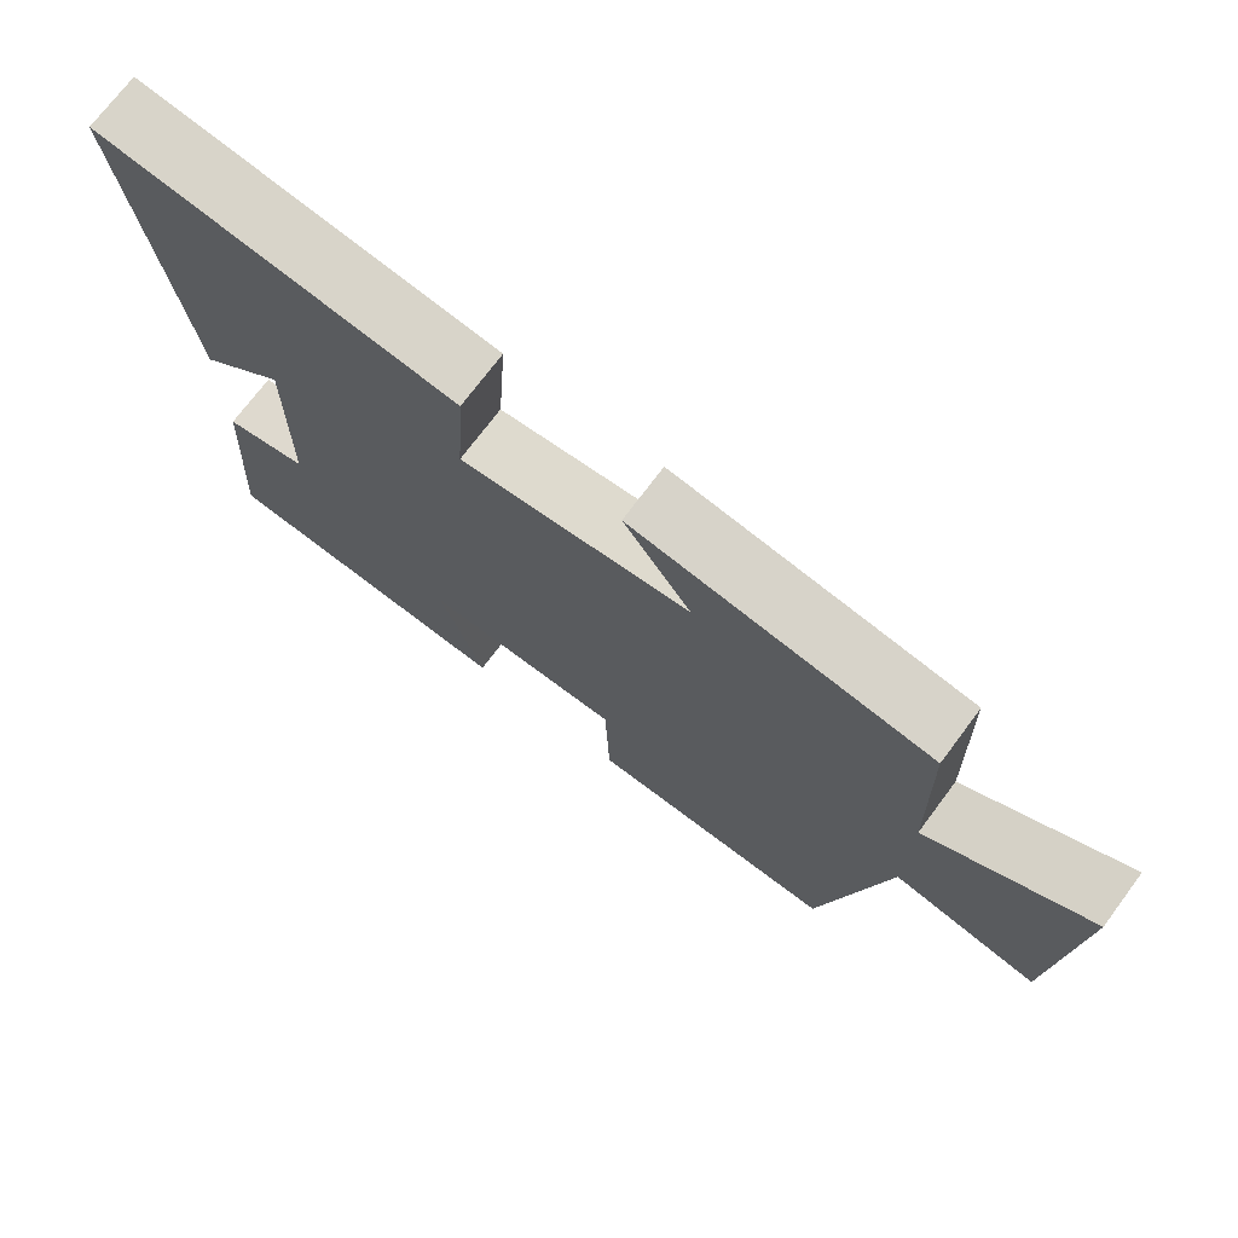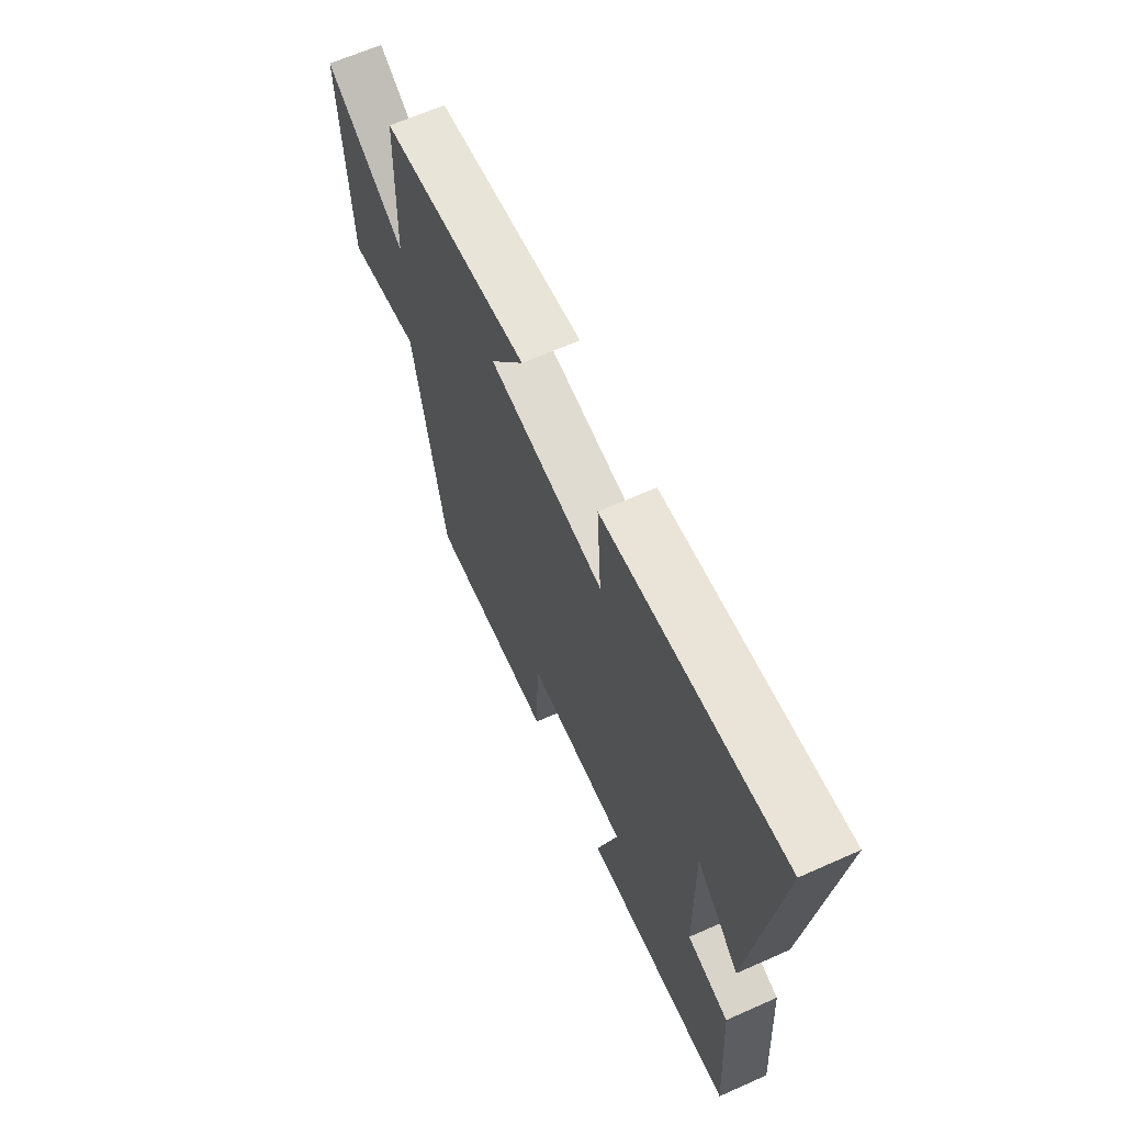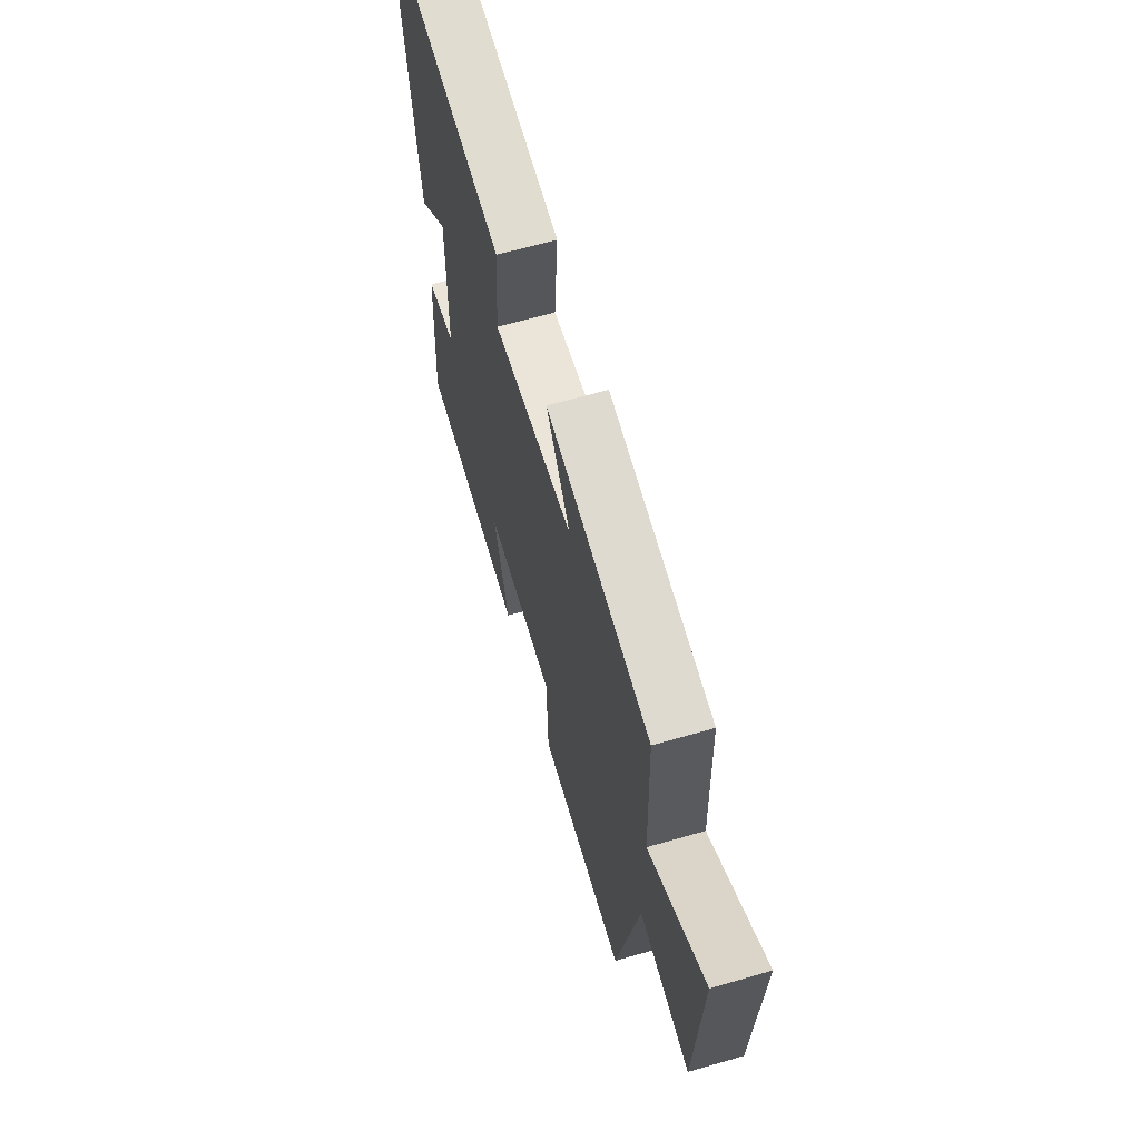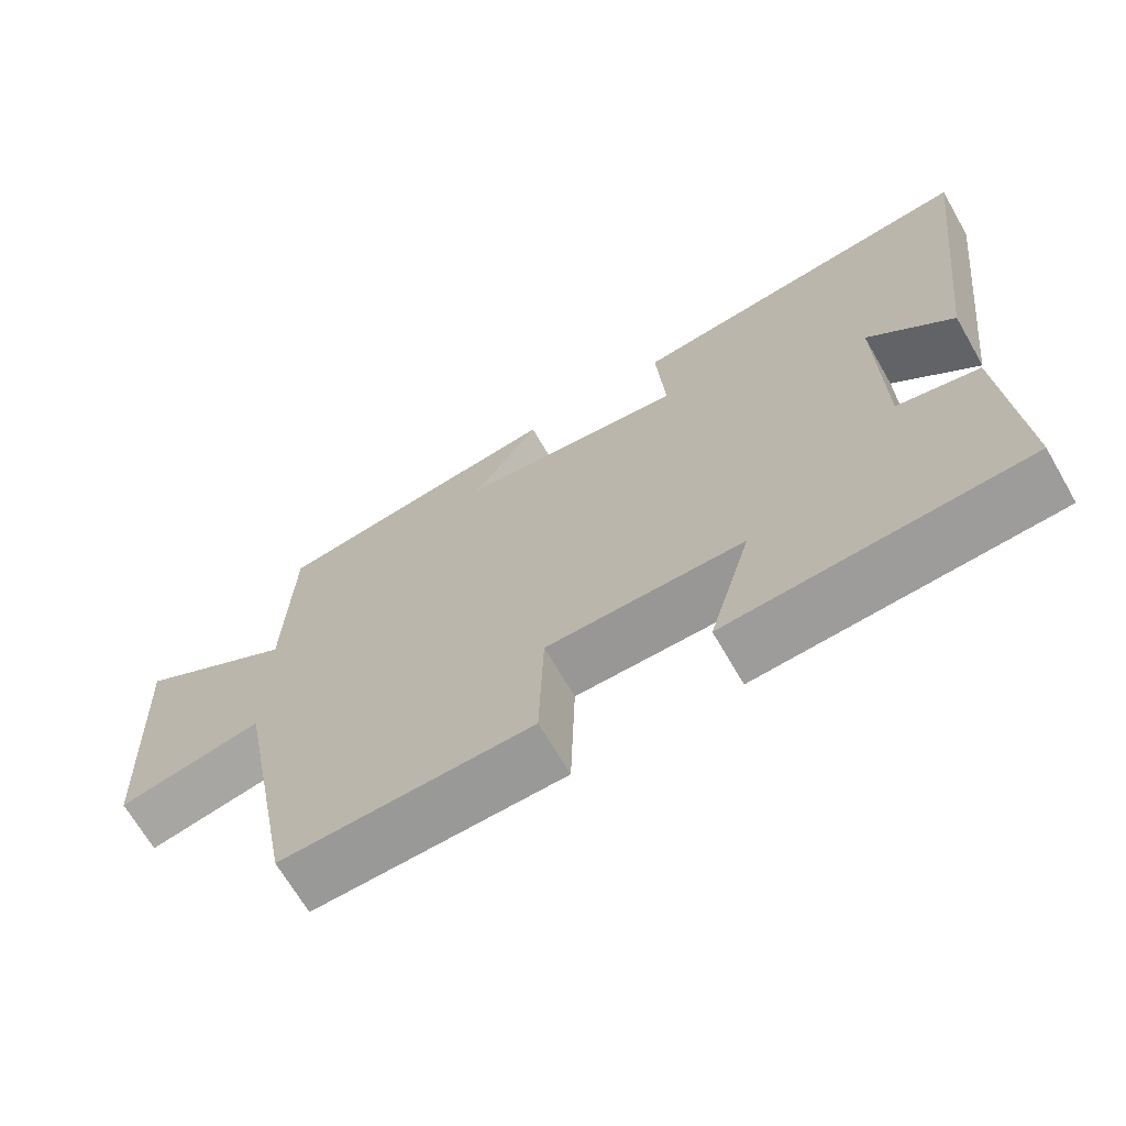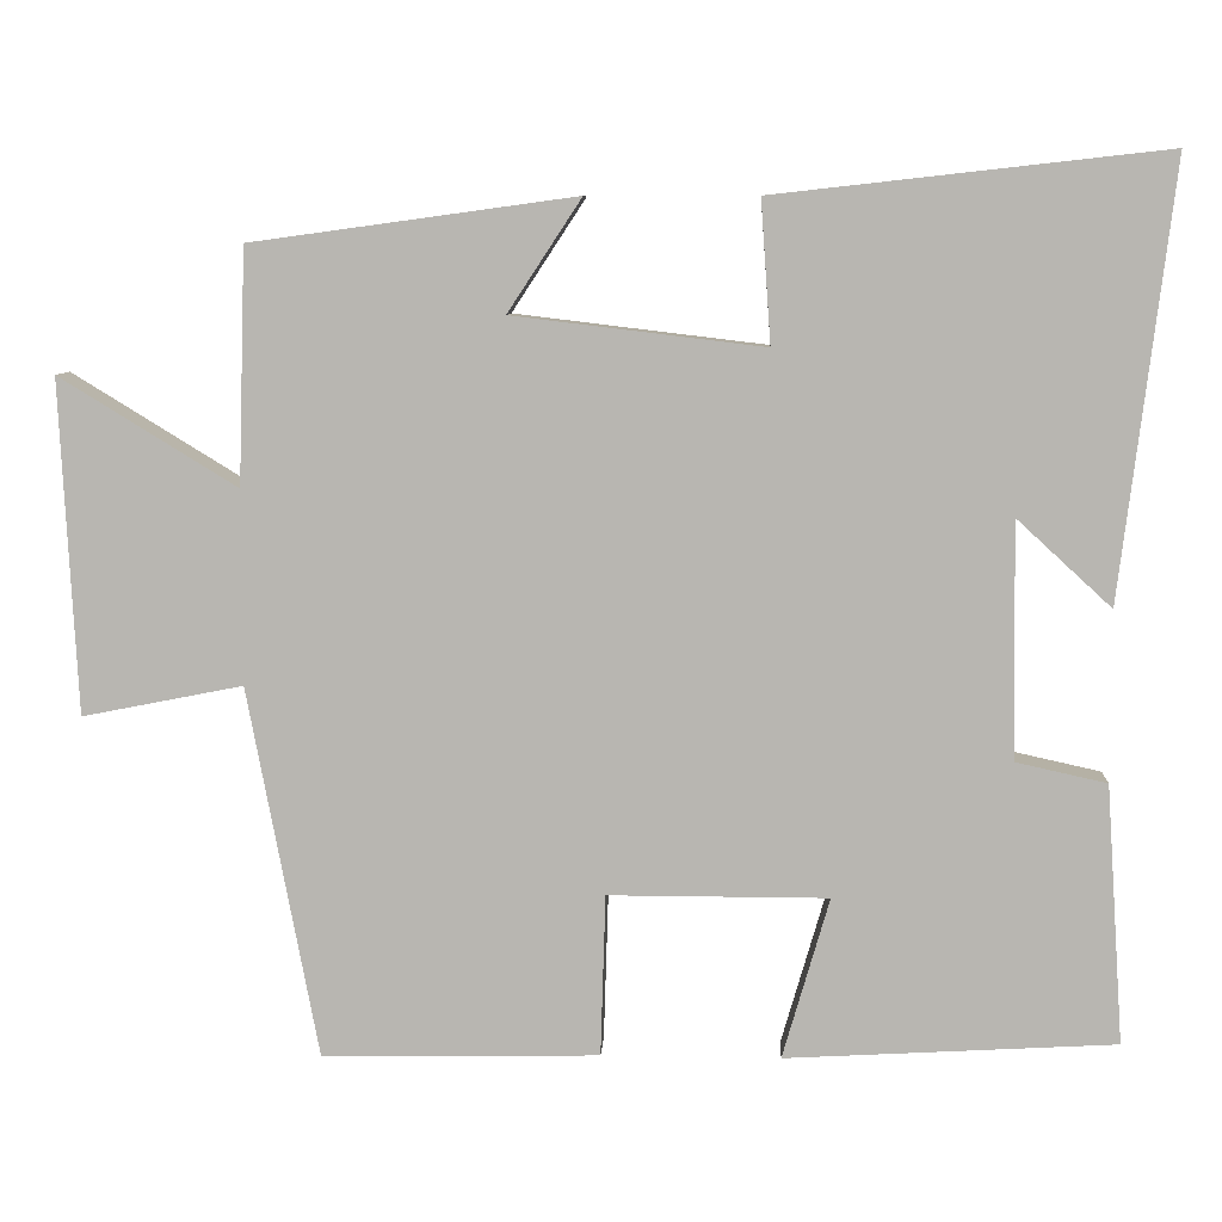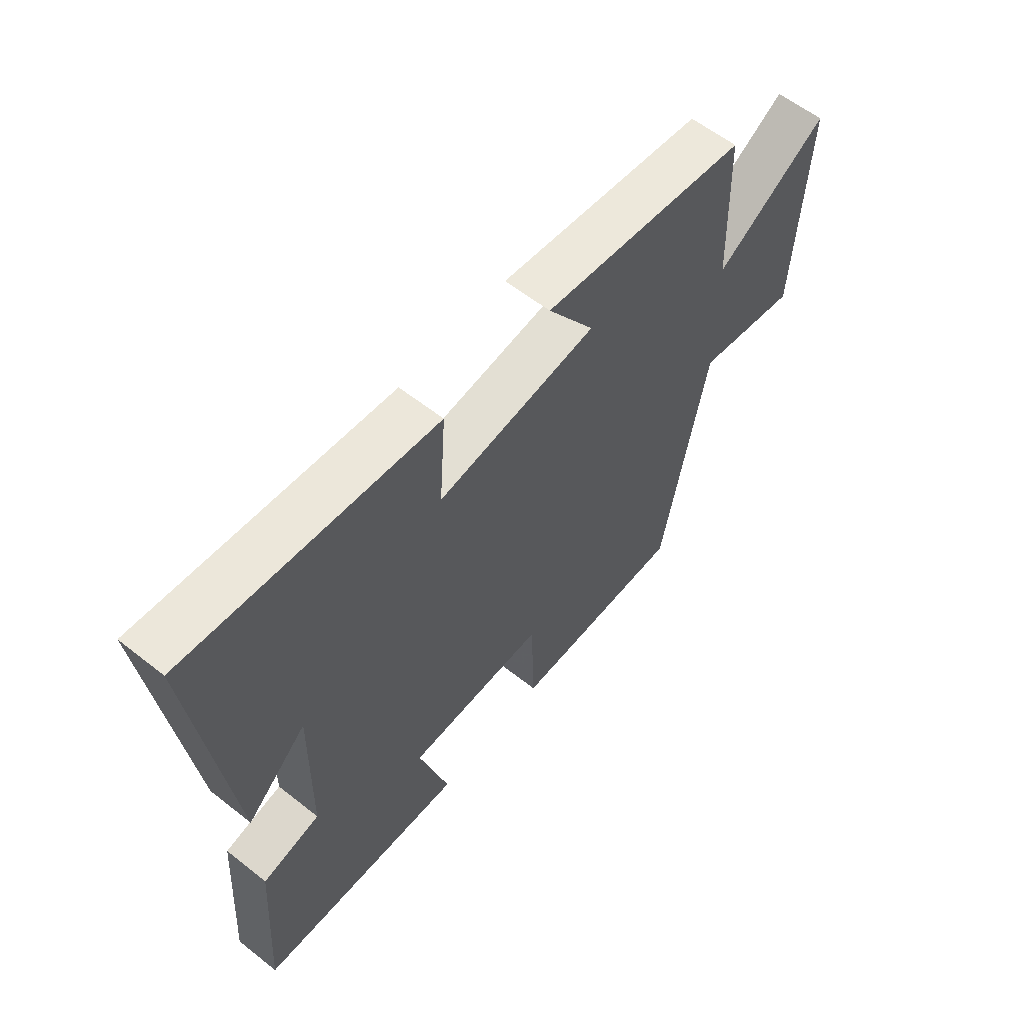
<metadata>
{"format":"obj","ext":"obj","renderer":"f3d","projection":"perspective","resolution":1024,"background":"white","views":[{"elev":72.9,"azim":-143.2,"up":"+Z"},{"elev":64.3,"azim":65.8,"up":"+Z"},{"elev":63.8,"azim":-106.3,"up":"+Z"},{"elev":-68.2,"azim":30.0,"up":"+Z"},{"elev":7.9,"azim":3.0,"up":"+Z"},{"elev":59.4,"azim":129.0,"up":"+Z"}]}
</metadata>
<code>
v -0.416 0.07 -0.506
v -0.5 0.07 -0.063
v -0.692 0.07 -0.101
v -0.712 0.07 0.297
v -0.5 0.07 0.167
v -0.491 0.07 0.447
v -0.104 0.07 0.5
v -0.192 0.07 0.366
v 0.108 0.07 0.33
v 0.096 0.07 0.5
v 0.563 0.07 0.552
v 0.5 0.07 0.034
v 0.387 0.07 0.138
v 0.391 0.07 -0.144
v 0.5 0.07 -0.168
v 0.521 0.07 -0.477
v 0.127 0.07 -0.5
v 0.183 0.07 -0.307
v -0.079 0.07 -0.307
v -0.085 0.07 -0.5
v -0.416 0 -0.506
v -0.5 0 -0.063
v -0.692 0 -0.101
v -0.712 0 0.297
v -0.5 0 0.167
v -0.491 0 0.447
v -0.104 0 0.5
v -0.192 0 0.366
v 0.108 0 0.33
v 0.096 0 0.5
v 0.563 0 0.552
v 0.5 0 0.034
v 0.387 0 0.138
v 0.391 0 -0.144
v 0.5 0 -0.168
v 0.521 0 -0.477
v 0.127 0 -0.5
v 0.183 0 -0.307
v -0.079 0 -0.307
v -0.085 0 -0.5
f 19 20 1 2
f 18 19 2
f 16 17 18
f 15 16 18
f 14 15 18
f 13 14 18 2
f 10 11 12 13
f 9 10 13
f 13 2 3
f 9 13 3
f 8 9 3
f 5 6 7 8
f 5 8 3
f 3 4 5
f 22 21 40 39
f 22 39 38
f 38 37 36
f 38 36 35
f 38 35 34
f 22 38 34 33
f 33 32 31 30
f 33 30 29
f 23 22 33
f 23 33 29
f 23 29 28
f 28 27 26 25
f 23 28 25
f 25 24 23
f 1 21 22 2
f 2 22 23 3
f 3 23 24 4
f 4 24 25 5
f 5 25 26 6
f 6 26 27 7
f 7 27 28 8
f 8 28 29 9
f 9 29 30 10
f 10 30 31 11
f 11 31 32 12
f 12 32 33 13
f 13 33 34 14
f 14 34 35 15
f 15 35 36 16
f 16 36 37 17
f 17 37 38 18
f 18 38 39 19
f 19 39 40 20
f 20 40 21 1

</code>
